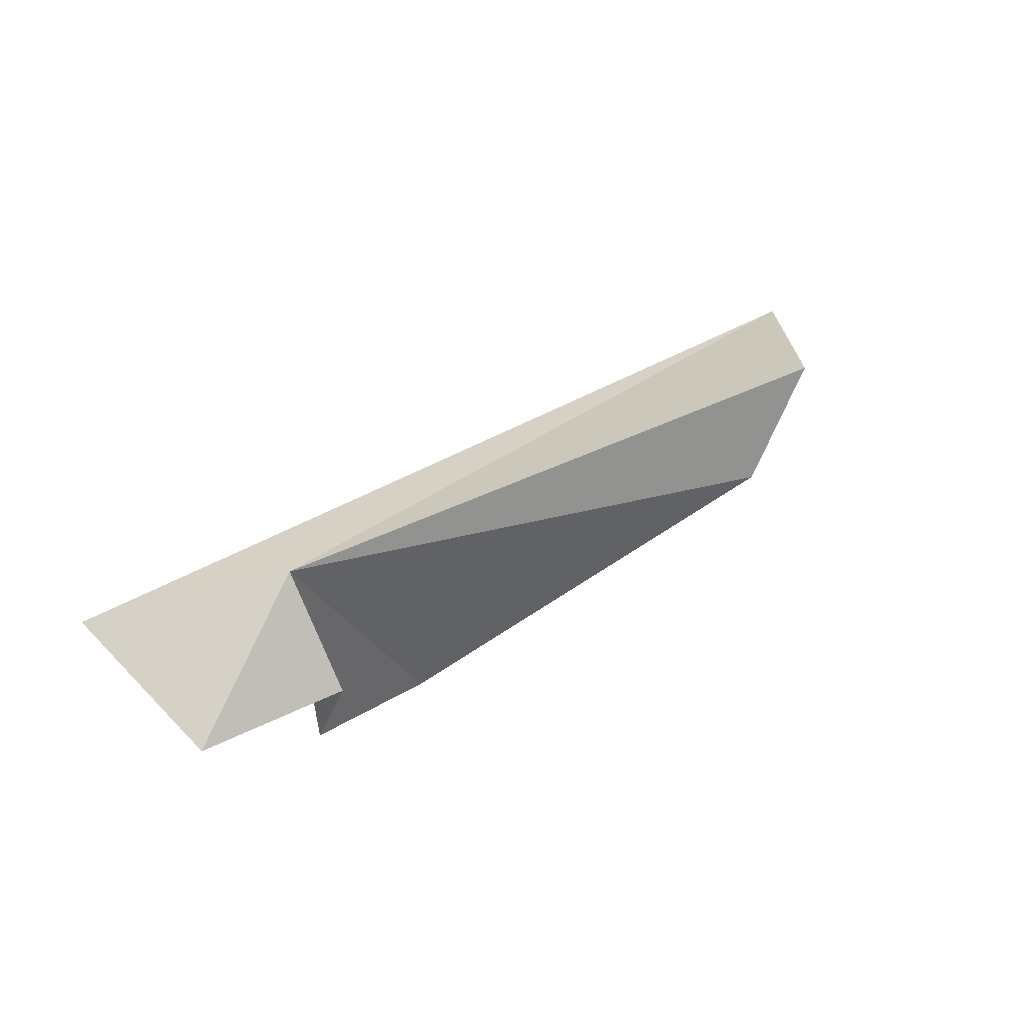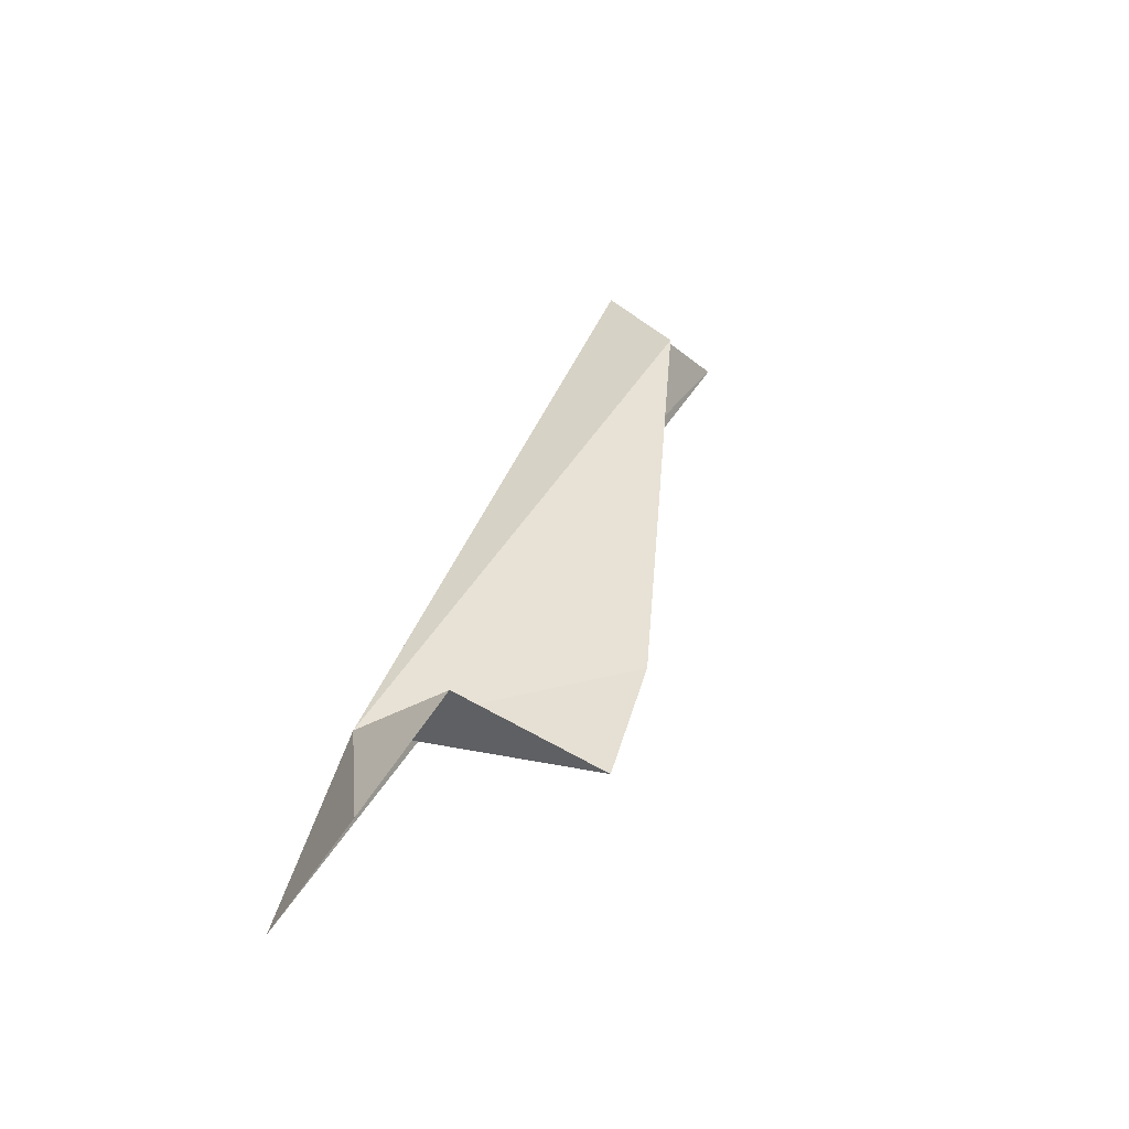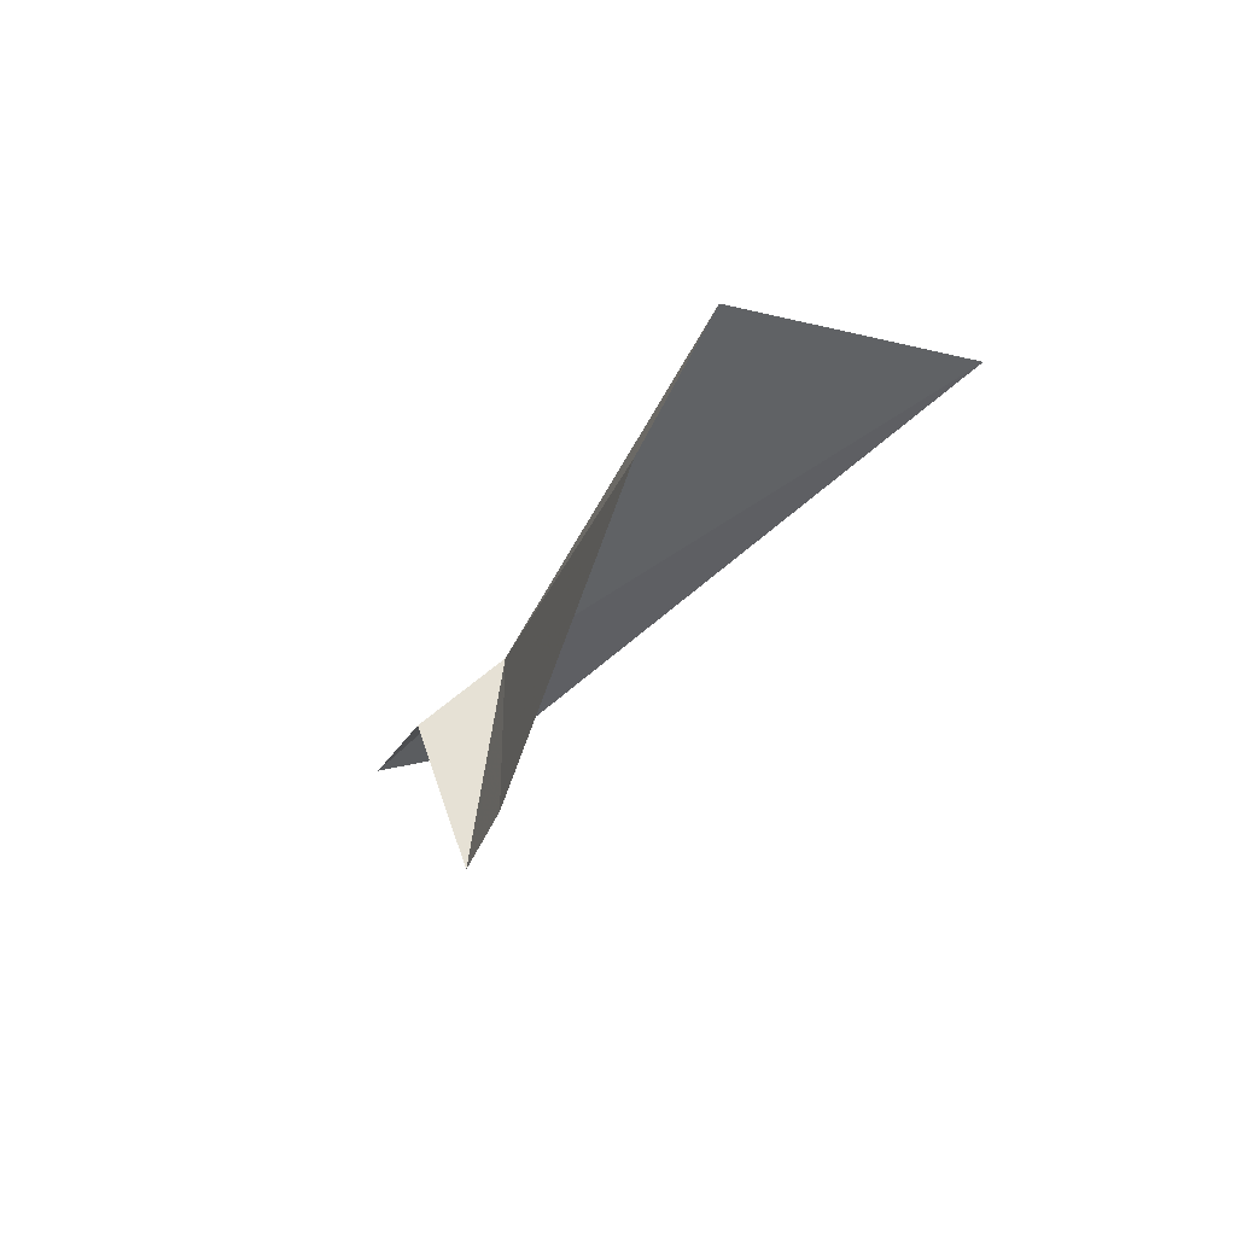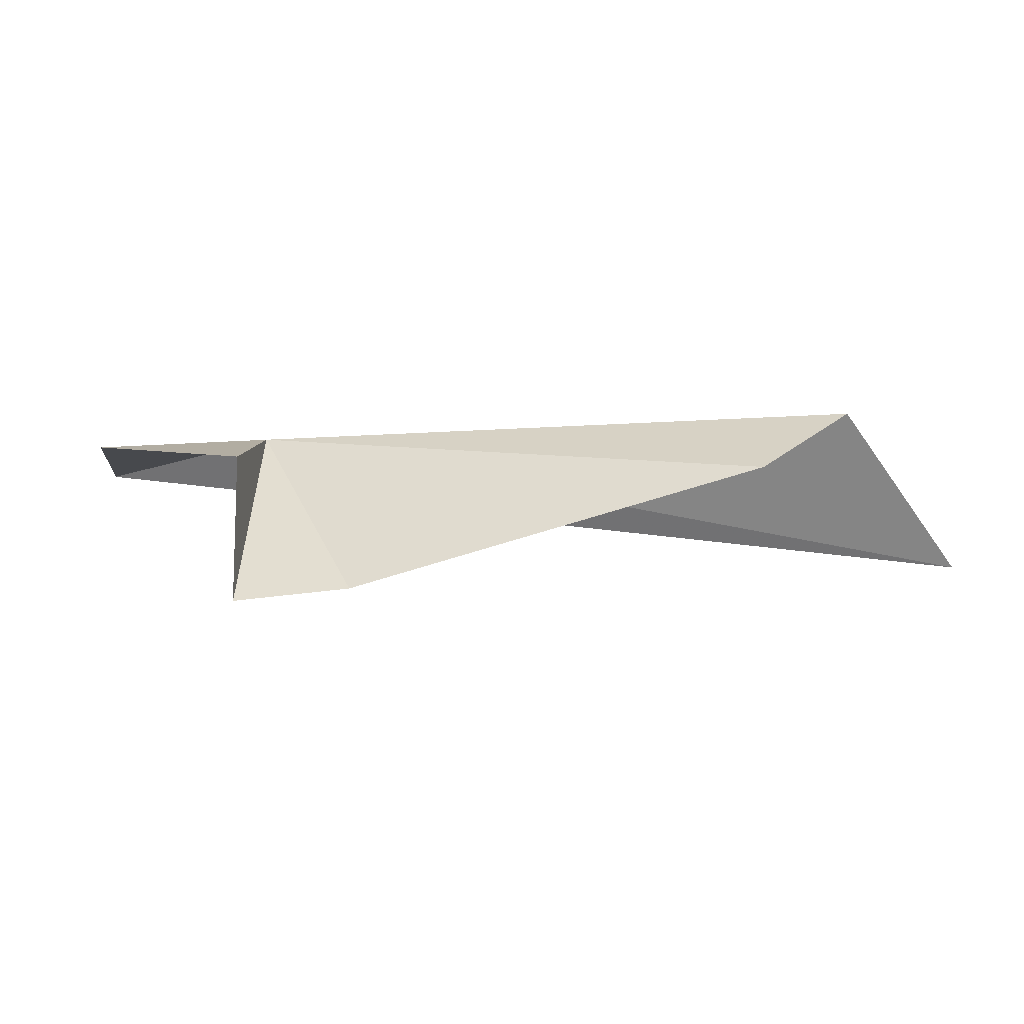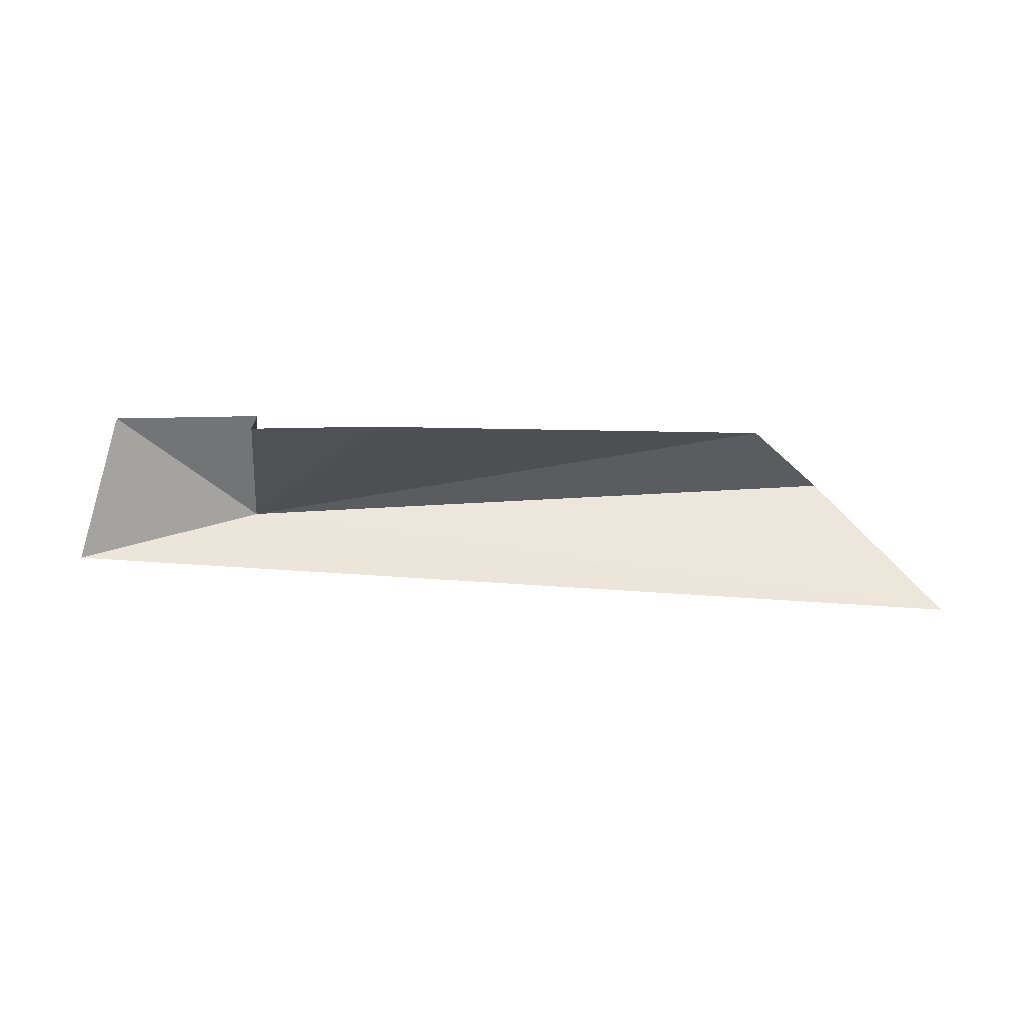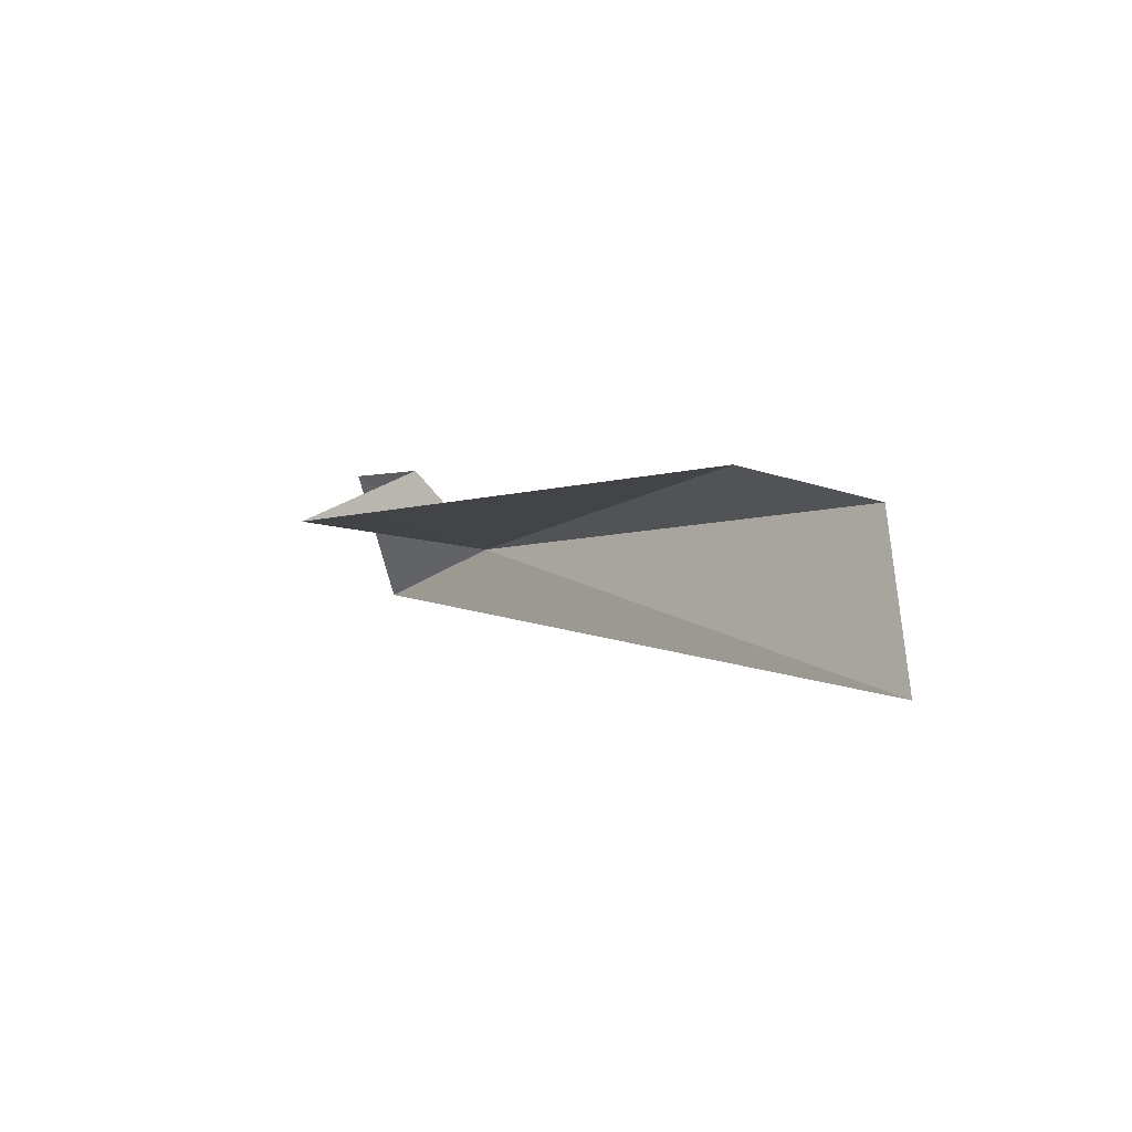
<metadata>
{"format":"obj","ext":"obj","renderer":"f3d","projection":"perspective","resolution":1024,"background":"white","views":[{"elev":49.4,"azim":144.1,"up":"+Z"},{"elev":43.9,"azim":106.5,"up":"+Y"},{"elev":-33.3,"azim":-111.2,"up":"+Z"},{"elev":-38.0,"azim":-173.2,"up":"+Z"},{"elev":-13.8,"azim":171.7,"up":"+Y"},{"elev":0.5,"azim":-130.5,"up":"+Y"}]}
</metadata>
<code>
v 250.3 -23.37 10.41
v 250.4 -19.98 6.661
v 256.3 -20.02 7.773
v 250.6 -22.21 1
v 257.8 -25.51 10.77
v 221.3 -28.02 4.337
v 225.4 -21.77 7.963
v 229.1 -20.48 4.446
v 245.8 -21.92 1
f 1 3 2
f 1 2 4
f 1 5 3
f 1 8 7
f 1 4 9
f 1 9 8
f 1 6 5
f 1 7 6

</code>
